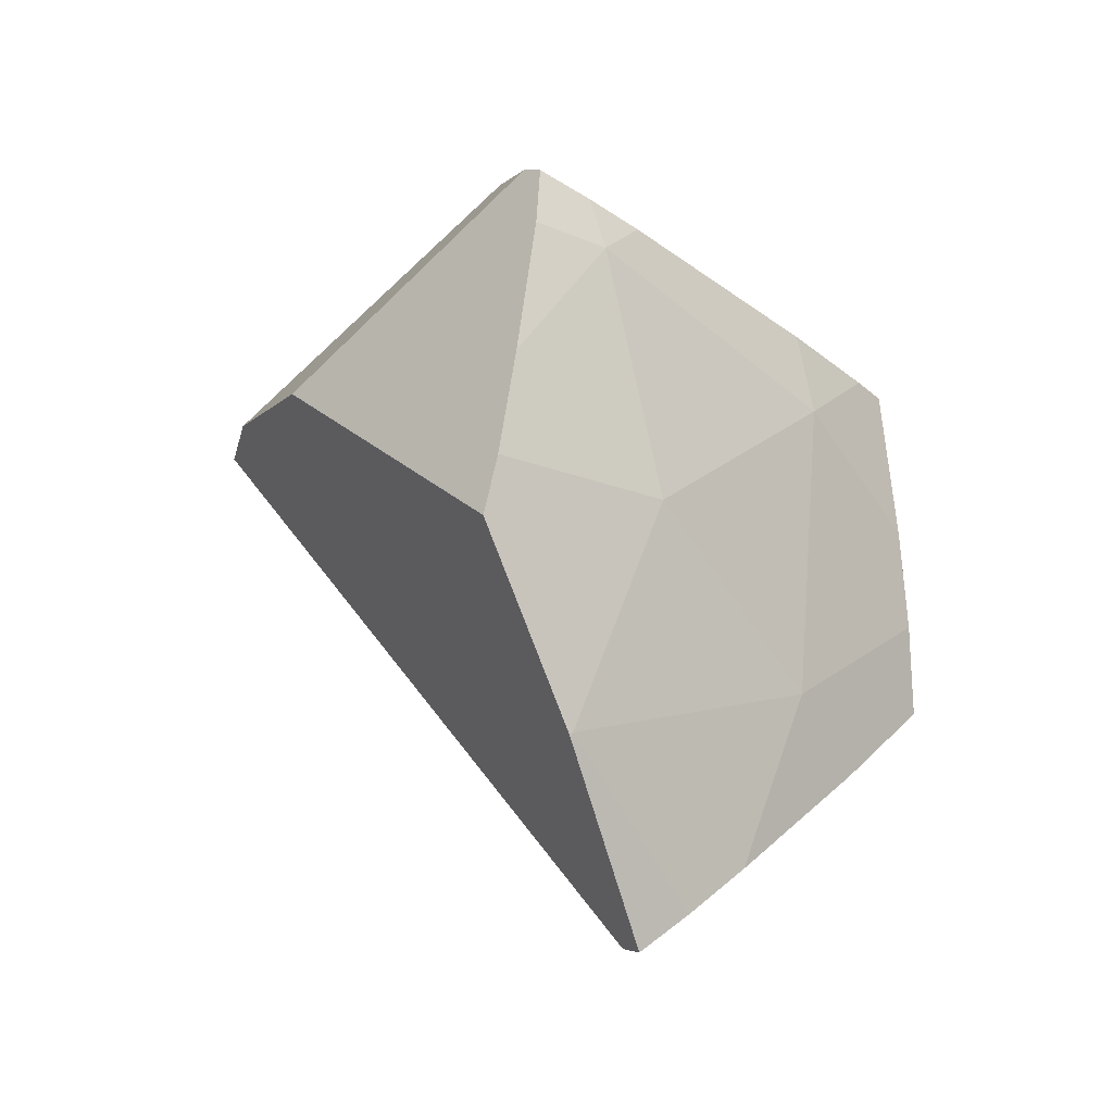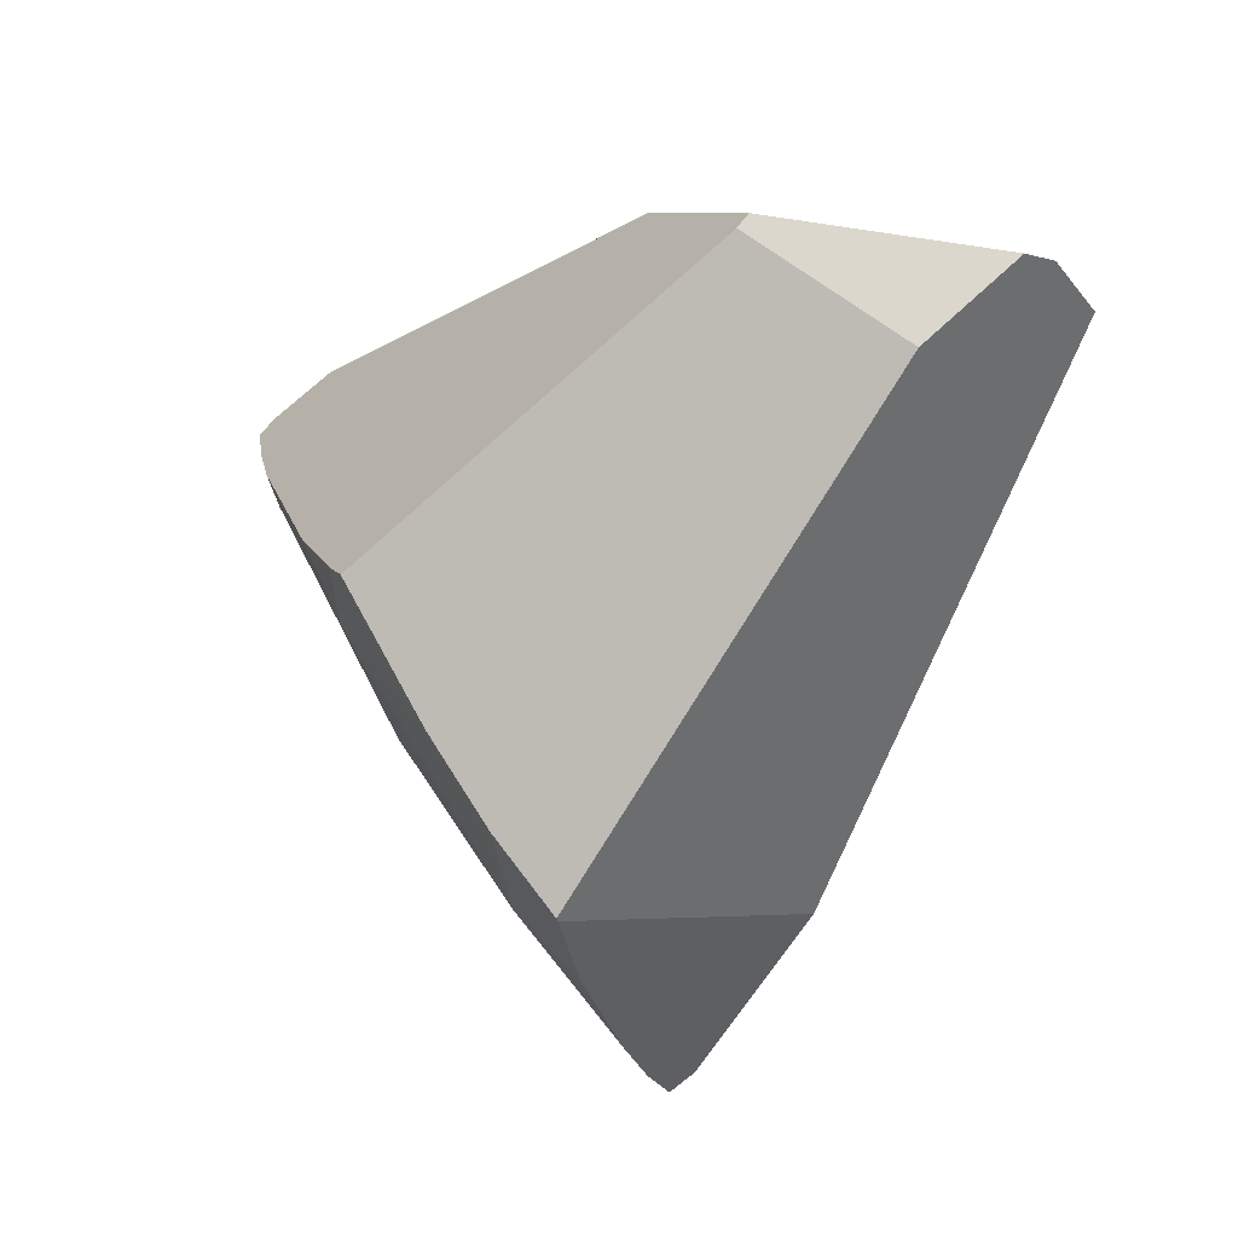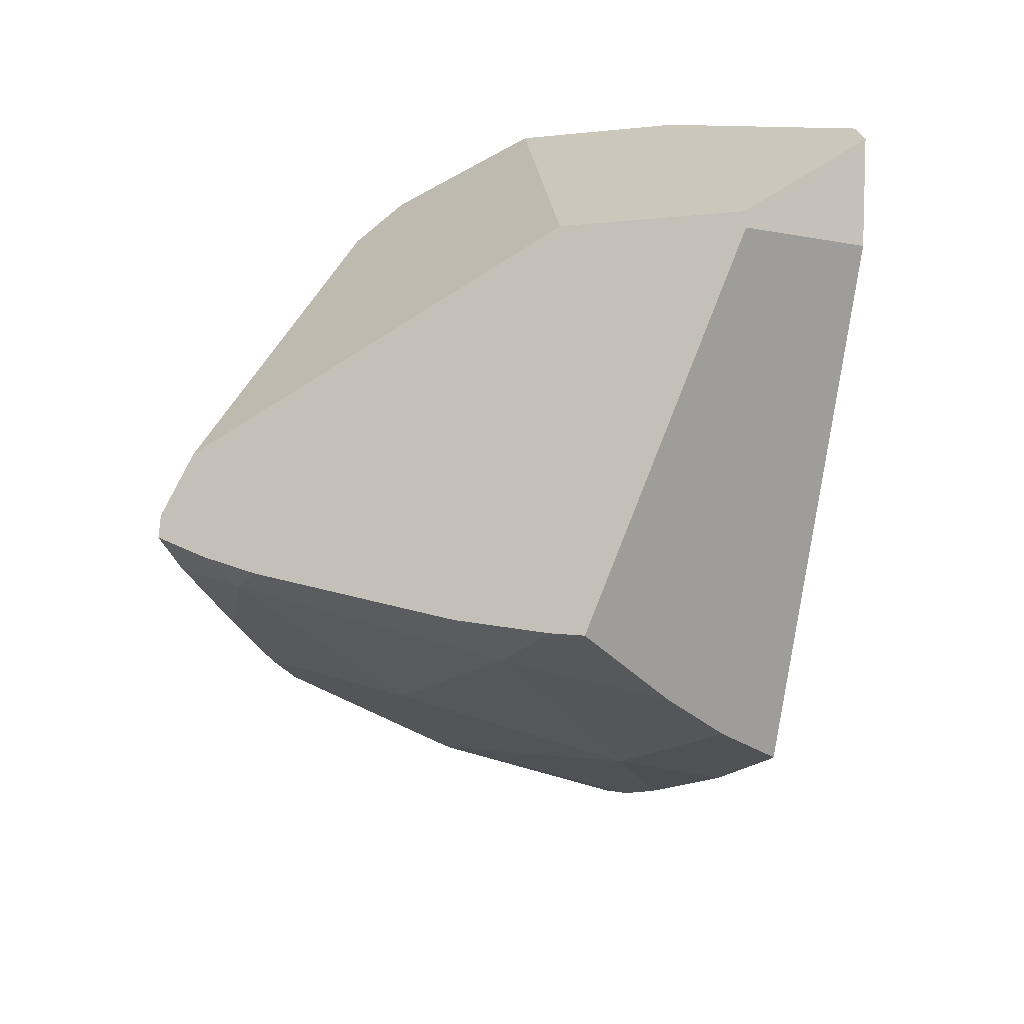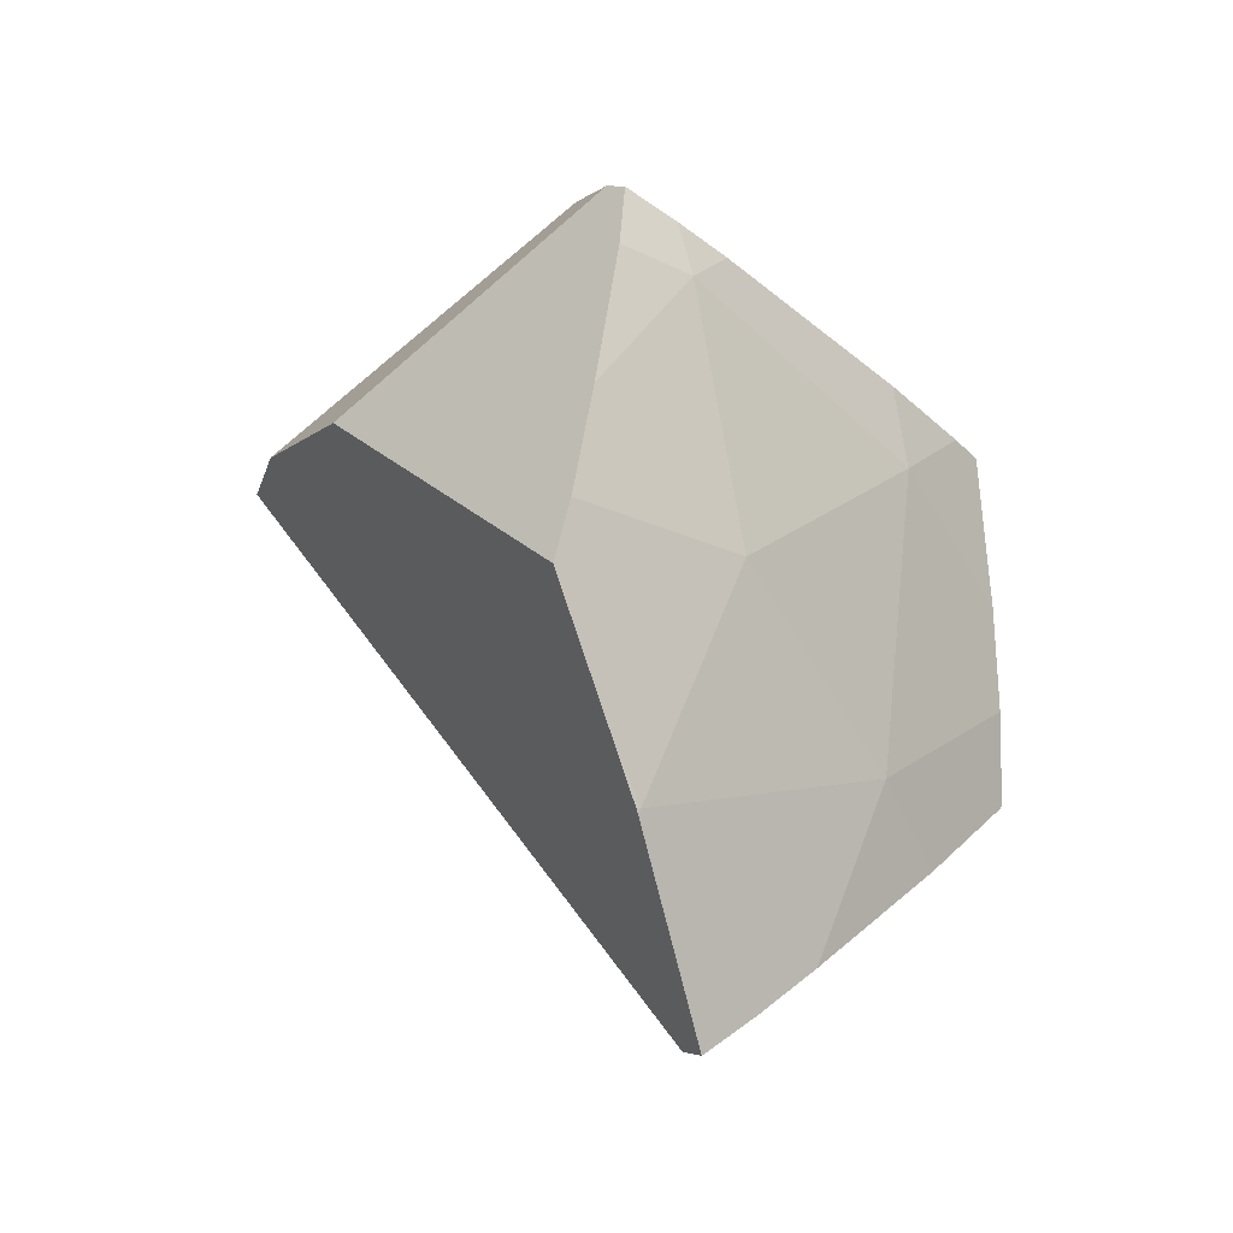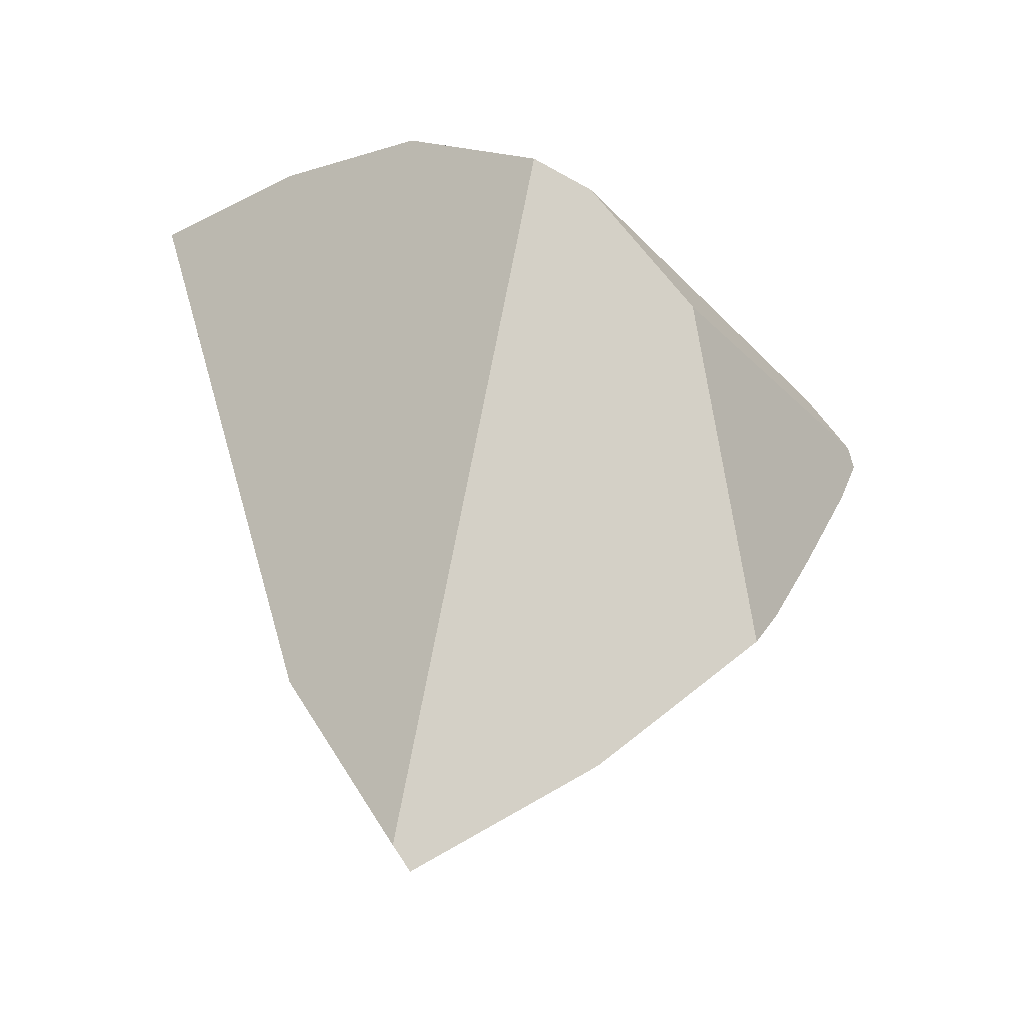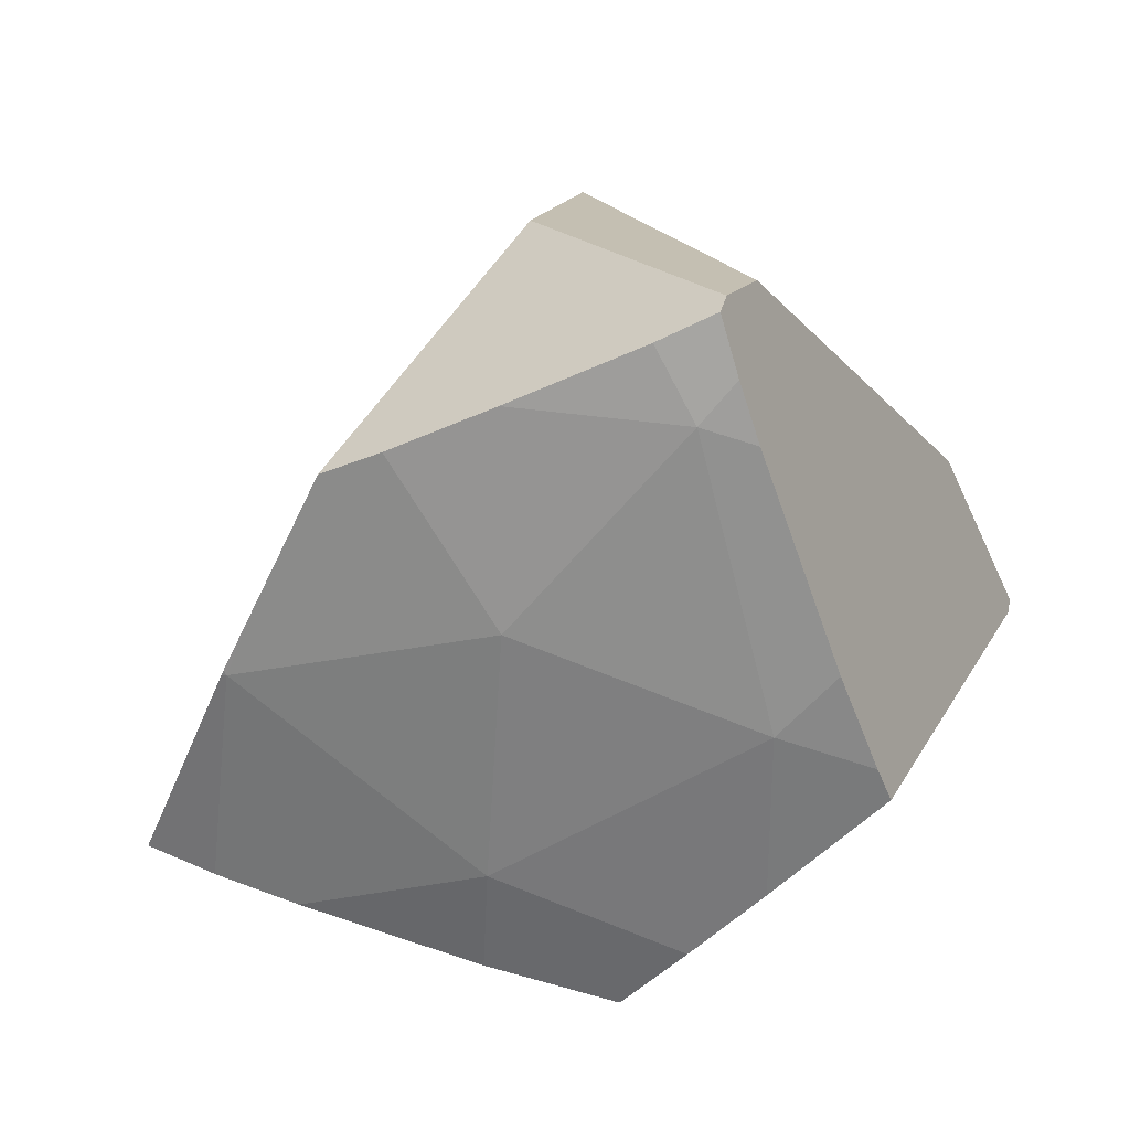
<metadata>
{"format":"obj","ext":"obj","renderer":"f3d","projection":"perspective","resolution":1024,"background":"white","views":[{"elev":-47.6,"azim":-169.4,"up":"+Z"},{"elev":23.4,"azim":-52.5,"up":"+Z"},{"elev":42.9,"azim":-105.0,"up":"+Z"},{"elev":-48.2,"azim":-172.7,"up":"+Z"},{"elev":-43.9,"azim":92.6,"up":"+Z"},{"elev":57.9,"azim":-114.3,"up":"+Y"}]}
</metadata>
<code>
g  Instance
v -6.598 -44.16 -4.695
v -7.236 -44.74 -4.472
v -6.713 -43.96 -4.239
v -6.713 -43.96 -4.239
v -7.236 -44.74 -4.472
v -7.122 -43.96 -3.577
v -7.122 -43.96 -3.577
v -7.236 -44.74 -4.472
v -7.945 -45.09 -3.577
v -7.91 -44.87 -3.274
v -7.945 -45.09 -3.577
v -8.177 -45.26 -3.205
v -7.945 -45.09 -3.577
v -7.91 -44.87 -3.274
v -7.122 -43.96 -3.577
v -7.122 -43.96 -3.577
v -7.91 -44.87 -3.274
v -7.262 -44.03 -3.369
v -7.075 -43.82 -3.381
v -7.122 -43.96 -3.577
v -7.262 -44.03 -3.369
v -6.881 -43.62 -3.378
v -6.845 -43.71 -3.644
v -7.075 -43.82 -3.381
v -7.075 -43.82 -3.381
v -6.845 -43.71 -3.644
v -7.122 -43.96 -3.577
v -7.122 -43.96 -3.577
v -6.845 -43.71 -3.644
v -6.713 -43.96 -4.239
v -7.945 -45.09 -3.577
v -8.269 -45.83 -3.723
v -8.177 -45.26 -3.205
v -8.177 -45.26 -3.205
v -8.269 -45.83 -3.723
v -8.264 -45.41 -3.173
v -8.211 -46.44 -4.389
v -8.221 -46.44 -4.372
v -7.879 -46.29 -4.87
v -7.879 -46.29 -4.87
v -8.221 -46.44 -4.372
v -7.718 -45.79 -4.77
v -7.718 -45.79 -4.77
v -8.221 -46.44 -4.372
v -8.255 -46.14 -4.075
v -7.718 -45.79 -4.77
v -8.255 -46.14 -4.075
v -7.945 -45.09 -3.577
v -7.945 -45.09 -3.577
v -8.255 -46.14 -4.075
v -8.269 -45.83 -3.723
v -7.945 -45.09 -3.577
v -7.236 -44.74 -4.472
v -7.718 -45.79 -4.77
v -6.598 -44.16 -4.695
v -6.513 -44.28 -4.943
v -7.236 -44.74 -4.472
v -7.236 -44.74 -4.472
v -6.513 -44.28 -4.943
v -6.753 -45.09 -5.507
v -6.753 -45.09 -5.507
v -6.513 -44.28 -4.943
v -6.661 -44.81 -5.323
v -6.753 -45.09 -5.507
v -6.735 -45.08 -5.513
v -6.74 -45.1 -5.528
v -6.735 -45.08 -5.513
v -6.753 -45.09 -5.507
v -6.661 -44.81 -5.323
v -6.753 -45.09 -5.507
v -7.718 -45.79 -4.77
v -7.236 -44.74 -4.472
v -7.718 -45.79 -4.77
v -7.36 -46.12 -5.511
v -7.879 -46.29 -4.87
v -6.753 -45.09 -5.507
v -7.108 -46.05 -5.796
v -7.718 -45.79 -4.77
v -7.718 -45.79 -4.77
v -7.108 -46.05 -5.796
v -7.36 -46.12 -5.511
v -6.74 -45.1 -5.528
v -6.882 -46 -6.015
v -6.753 -45.09 -5.507
v -6.753 -45.09 -5.507
v -6.882 -46 -6.015
v -7.108 -46.05 -5.796
v -5.505 -46.67 -2.368
v -6.274 -47.38 -2.018
v -5.939 -47.39 -2.304
v -8.269 -45.83 -3.723
v -8.255 -46.14 -4.075
v -8.264 -45.41 -3.173
v -8.264 -45.41 -3.173
v -8.255 -46.14 -4.075
v -7.151 -46.48 -1.844
v -7.151 -46.48 -1.844
v -8.255 -46.14 -4.075
v -6.945 -47.19 -2.233
v -6.945 -47.19 -2.233
v -8.255 -46.14 -4.075
v -8.221 -46.44 -4.372
v -7.151 -46.48 -1.844
v -6.945 -47.19 -2.233
v -7.087 -46.5 -1.798
v -7.087 -46.5 -1.798
v -6.945 -47.19 -2.233
v -6.473 -47.35 -1.947
v -6.274 -47.38 -2.018
v -5.505 -46.67 -2.368
v -6.473 -47.35 -1.947
v -6.473 -47.35 -1.947
v -5.505 -46.67 -2.368
v -7.087 -46.5 -1.798
v -7.087 -46.5 -1.798
v -5.505 -46.67 -2.368
v -6.691 -45.72 -2.016
v -6.691 -45.72 -2.016
v -5.505 -46.67 -2.368
v -5.144 -45.97 -2.566
v -5.939 -47.39 -2.304
v -6.701 -46.63 -4.959
v -5.505 -46.67 -2.368
v -5.505 -46.67 -2.368
v -6.701 -46.63 -4.959
v -5.144 -45.97 -2.566
v -5.144 -45.97 -2.566
v -6.701 -46.63 -4.959
v -4.939 -45.31 -3.025
v -4.939 -45.31 -3.025
v -6.701 -46.63 -4.959
v -6.797 -46.08 -5.919
v -6.513 -44.28 -4.943
v -6.598 -44.16 -4.695
v -5.494 -44.53 -3.57
v -5.494 -44.53 -3.57
v -6.598 -44.16 -4.695
v -6.8 -43.65 -3.309
v -6.8 -43.65 -3.309
v -6.598 -44.16 -4.695
v -6.881 -43.62 -3.378
v -6.881 -43.62 -3.378
v -6.598 -44.16 -4.695
v -6.845 -43.71 -3.644
v -6.845 -43.71 -3.644
v -6.598 -44.16 -4.695
v -6.713 -43.96 -4.239
v -5.073 -45.03 -3.126
v -6.641 -43.86 -3.086
v -4.939 -45.31 -3.025
v -4.939 -45.31 -3.025
v -6.641 -43.86 -3.086
v -5.144 -45.97 -2.566
v -5.144 -45.97 -2.566
v -6.641 -43.86 -3.086
v -6.691 -45.72 -2.016
v -6.701 -46.63 -4.959
v -8.211 -46.44 -4.389
v -6.797 -46.08 -5.919
v -6.797 -46.08 -5.919
v -8.211 -46.44 -4.389
v -6.882 -46 -6.015
v -6.882 -46 -6.015
v -8.211 -46.44 -4.389
v -7.108 -46.05 -5.796
v -7.108 -46.05 -5.796
v -8.211 -46.44 -4.389
v -7.36 -46.12 -5.511
v -7.36 -46.12 -5.511
v -8.211 -46.44 -4.389
v -7.879 -46.29 -4.87
v -7.075 -43.82 -3.381
v -7.262 -44.03 -3.369
v -6.881 -43.62 -3.378
v -6.881 -43.62 -3.378
v -7.262 -44.03 -3.369
v -6.8 -43.65 -3.309
v -6.8 -43.65 -3.309
v -7.262 -44.03 -3.369
v -6.641 -43.86 -3.086
v -6.641 -43.86 -3.086
v -7.262 -44.03 -3.369
v -6.691 -45.72 -2.016
v -6.691 -45.72 -2.016
v -7.262 -44.03 -3.369
v -7.087 -46.5 -1.798
v -7.087 -46.5 -1.798
v -7.262 -44.03 -3.369
v -7.151 -46.48 -1.844
v -7.151 -46.48 -1.844
v -7.262 -44.03 -3.369
v -8.264 -45.41 -3.173
v -8.264 -45.41 -3.173
v -7.262 -44.03 -3.369
v -8.177 -45.26 -3.205
v -8.177 -45.26 -3.205
v -7.262 -44.03 -3.369
v -7.91 -44.87 -3.274
v -6.797 -46.08 -5.919
v -6.882 -46 -6.015
v -4.939 -45.31 -3.025
v -4.939 -45.31 -3.025
v -6.882 -46 -6.015
v -5.073 -45.03 -3.126
v -5.073 -45.03 -3.126
v -6.882 -46 -6.015
v -5.494 -44.53 -3.57
v -5.494 -44.53 -3.57
v -6.882 -46 -6.015
v -6.513 -44.28 -4.943
v -6.513 -44.28 -4.943
v -6.882 -46 -6.015
v -6.661 -44.81 -5.323
v -6.661 -44.81 -5.323
v -6.882 -46 -6.015
v -6.735 -45.08 -5.513
v -6.735 -45.08 -5.513
v -6.882 -46 -6.015
v -6.74 -45.1 -5.528
v -6.945 -47.19 -2.233
v -8.221 -46.44 -4.372
v -6.473 -47.35 -1.947
v -6.473 -47.35 -1.947
v -8.221 -46.44 -4.372
v -6.274 -47.38 -2.018
v -6.274 -47.38 -2.018
v -8.221 -46.44 -4.372
v -5.939 -47.39 -2.304
v -5.939 -47.39 -2.304
v -8.221 -46.44 -4.372
v -6.701 -46.63 -4.959
v -6.701 -46.63 -4.959
v -8.221 -46.44 -4.372
v -8.211 -46.44 -4.389
v -5.073 -45.03 -3.126
v -5.494 -44.53 -3.57
v -6.641 -43.86 -3.086
v -6.641 -43.86 -3.086
v -5.494 -44.53 -3.57
v -6.8 -43.65 -3.309
f 1 2 3
f 4 5 6
f 7 8 9
f 10 11 12
f 13 14 15
f 16 17 18
f 19 20 21
f 22 23 24
f 25 26 27
f 28 29 30
f 31 32 33
f 34 35 36
f 37 38 39
f 40 41 42
f 43 44 45
f 46 47 48
f 49 50 51
f 52 53 54
f 55 56 57
f 58 59 60
f 61 62 63
f 64 65 66
f 67 68 69
f 70 71 72
f 73 74 75
f 76 77 78
f 79 80 81
f 82 83 84
f 85 86 87
f 88 89 90
f 91 92 93
f 94 95 96
f 97 98 99
f 100 101 102
f 103 104 105
f 106 107 108
f 109 110 111
f 112 113 114
f 115 116 117
f 118 119 120
f 121 122 123
f 124 125 126
f 127 128 129
f 130 131 132
f 133 134 135
f 136 137 138
f 139 140 141
f 142 143 144
f 145 146 147
f 148 149 150
f 151 152 153
f 154 155 156
f 157 158 159
f 160 161 162
f 163 164 165
f 166 167 168
f 169 170 171
f 172 173 174
f 175 176 177
f 178 179 180
f 181 182 183
f 184 185 186
f 187 188 189
f 190 191 192
f 193 194 195
f 196 197 198
f 199 200 201
f 202 203 204
f 205 206 207
f 208 209 210
f 211 212 213
f 214 215 216
f 217 218 219
f 220 221 222
f 223 224 225
f 226 227 228
f 229 230 231
f 232 233 234
f 235 236 237
f 238 239 240

</code>
